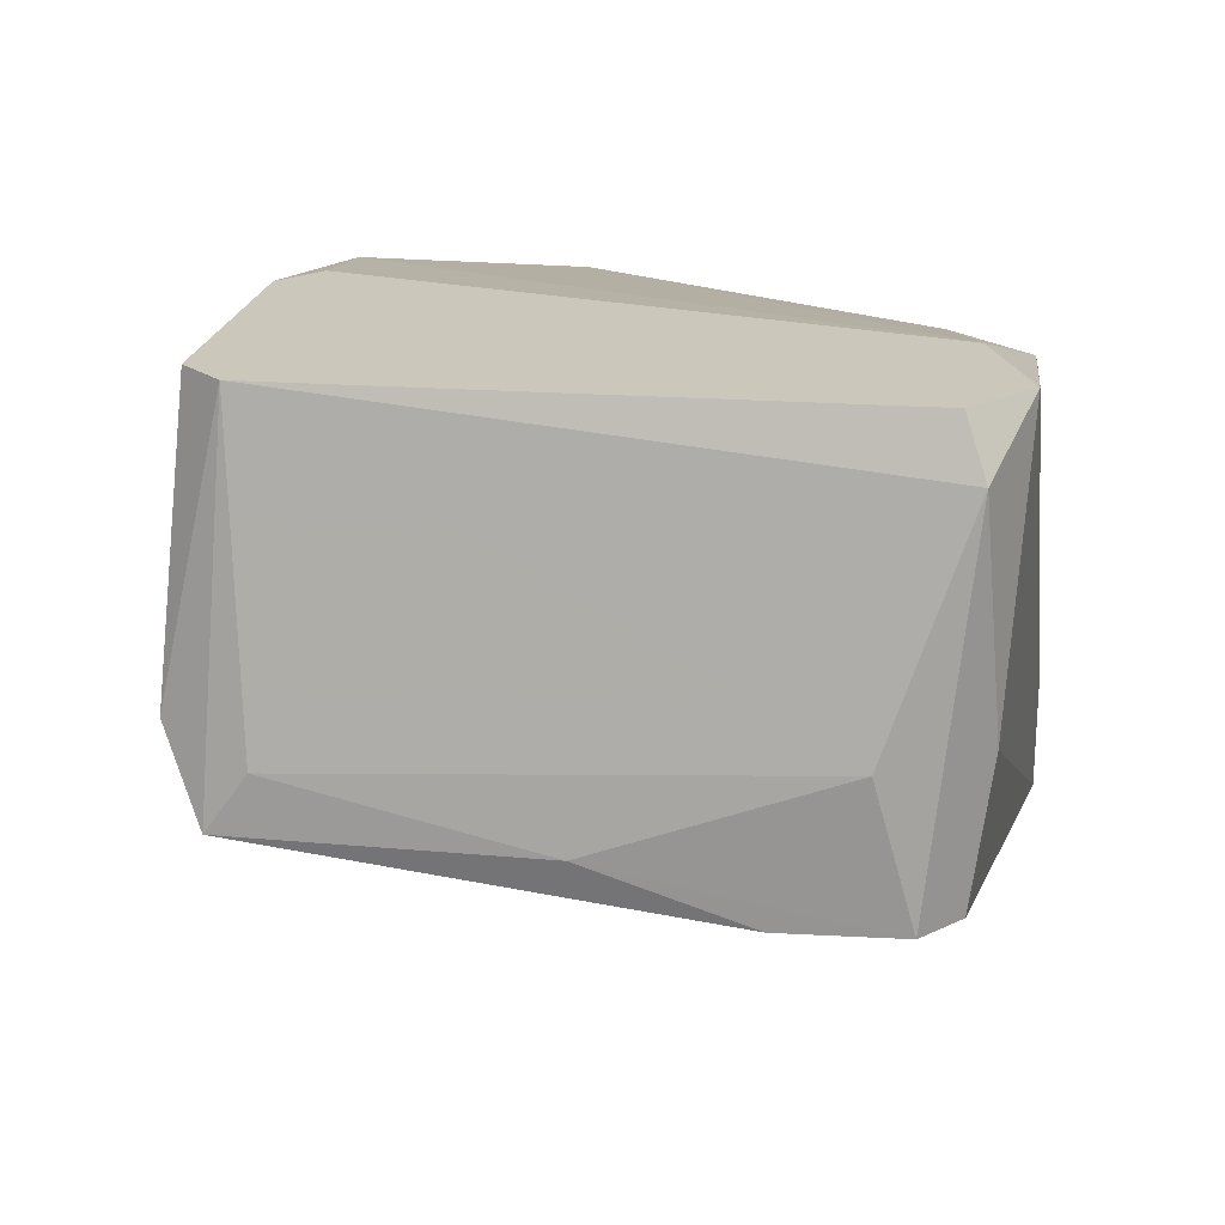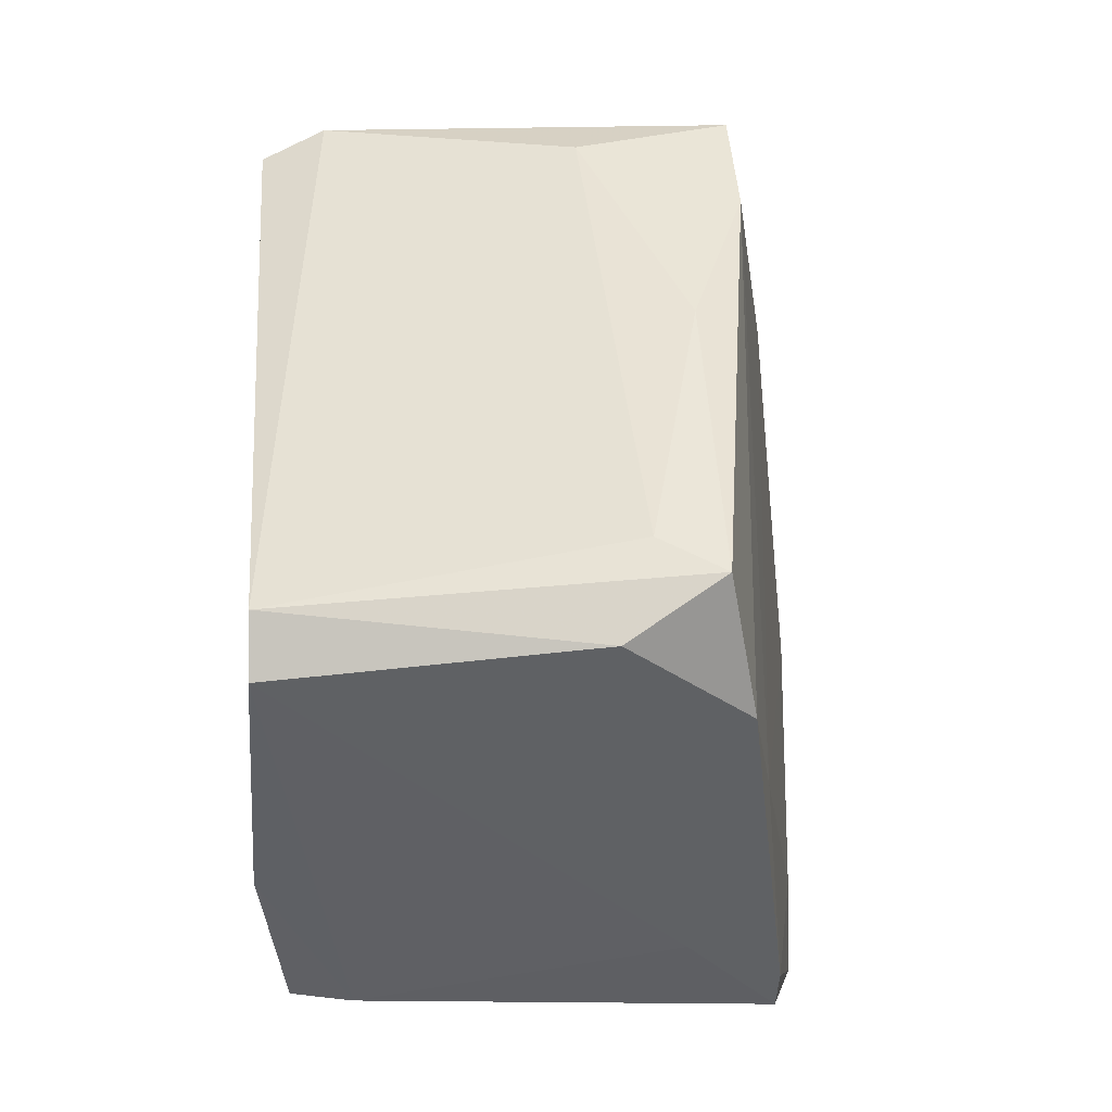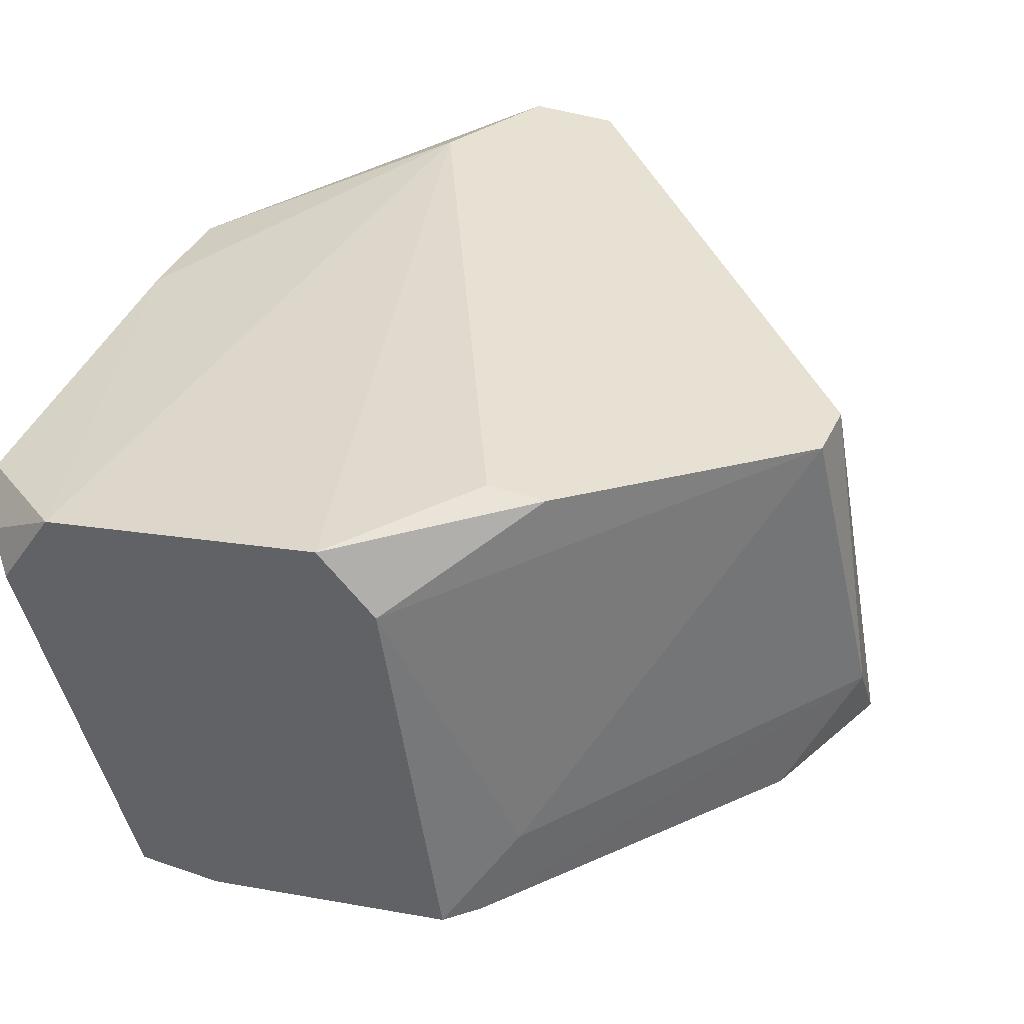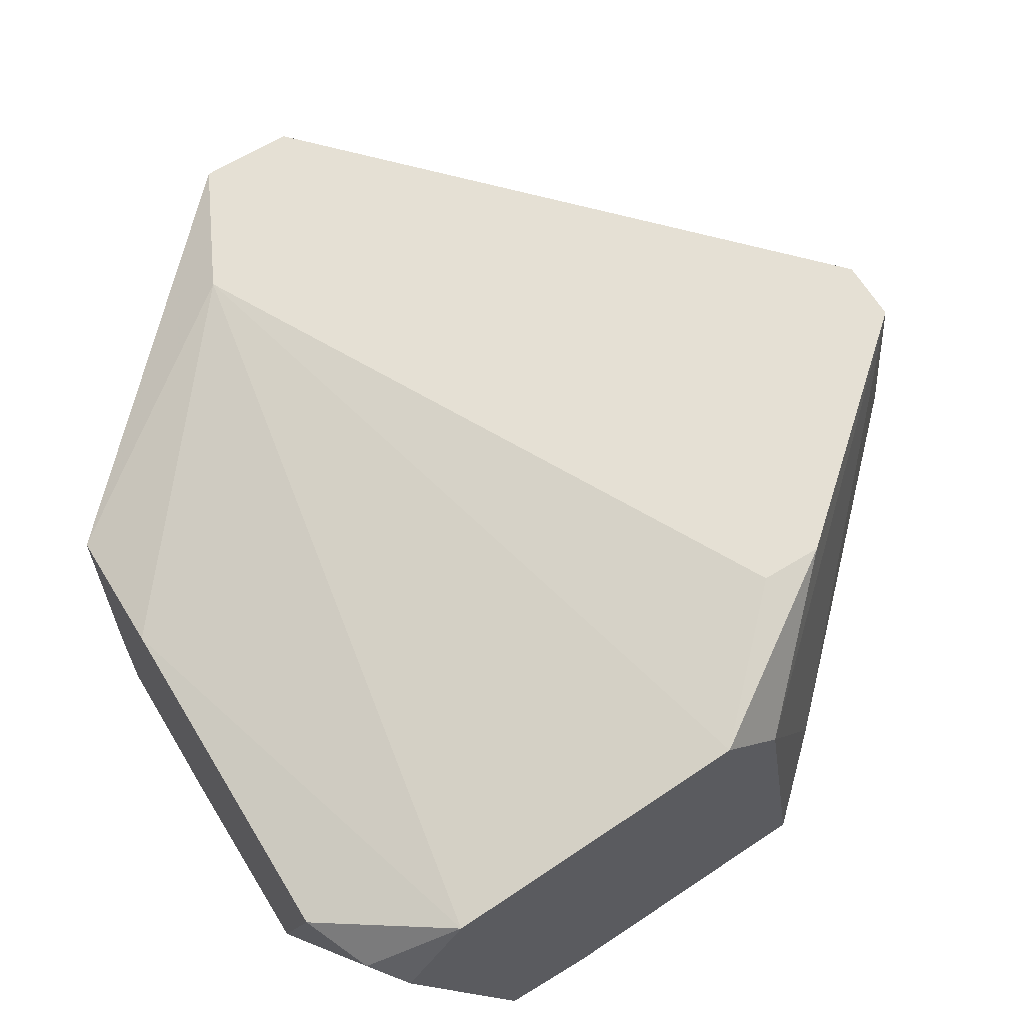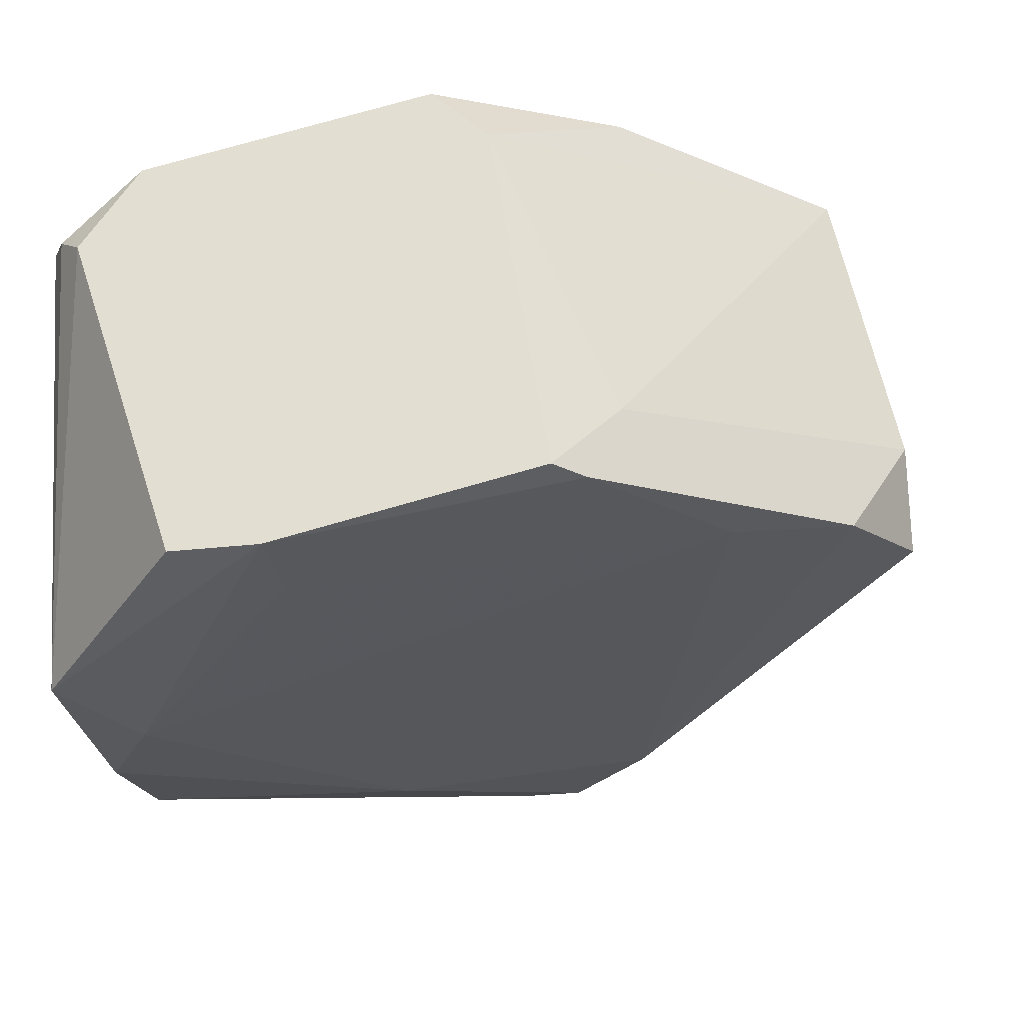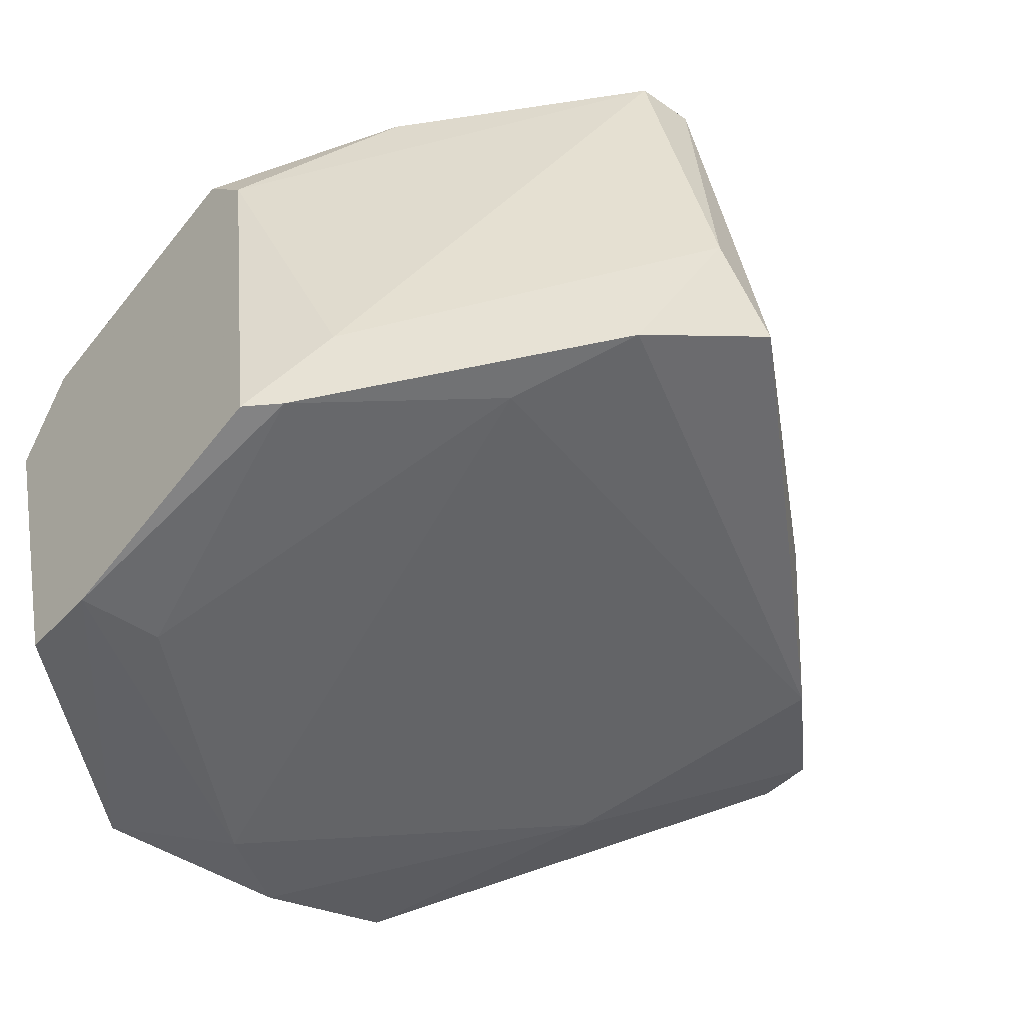
<metadata>
{"format":"obj","ext":"obj","renderer":"f3d","projection":"perspective","resolution":1024,"background":"white","views":[{"elev":21.7,"azim":-39.7,"up":"+Y"},{"elev":-2.3,"azim":-95.0,"up":"+Z"},{"elev":38.6,"azim":-156.5,"up":"+Y"},{"elev":65.5,"azim":148.4,"up":"+Y"},{"elev":-29.7,"azim":-170.7,"up":"+Y"},{"elev":-43.9,"azim":-129.3,"up":"+Y"}]}
</metadata>
<code>
v -0.03582 -0.01976 0.02793
v -0.03177 -0.02381 0.000944
v -0.03717 -0.02246 0.009047
v -0.04257 -0.02111 0.01174
v -0.04257 -0.002215 0.01309
v -0.04257 -0.002215 0.0158
v -0.04392 -0.01706 0.01849
v -0.006128 -0.007616 0.003645
v -0.006128 -0.02111 0.02524
v -0.006128 -0.02652 0.02524
v -0.006128 -0.00627 0.01849
v -0.006128 -0.00627 0.02389
v -0.006128 -0.02787 0.01849
v -0.006128 -0.02787 0.009047
v -0.02233 -0.01571 0.03739
v -0.02637 -0.02246 0.03739
v -0.04528 -0.01976 0.01715
v -0.04528 -0.01571 0.01444
v -0.02772 -0.01571 0.03604
v -0.02772 -0.00627 -0.000406
v -0.03312 -0.01976 0.002295
v -0.03312 -0.002215 0.004995
v -0.03042 -0.02246 0.03334
v -0.03042 -0.002215 0.004995
v -0.03042 -0.02381 -0.000406
v -0.01153 -0.00627 -0.000406
v -0.01693 -0.002215 0.03063
v -0.007481 -0.008969 0.000944
v -0.007481 -0.00627 0.02524
v -0.01828 -0.02516 0.02928
v -0.01828 -0.02652 -0.000406
v -0.01828 -0.02652 0.003645
v -0.00883 -0.01032 -0.000406
v -0.00883 -0.02787 0.01444
v -0.02368 -0.02246 0.03739
v -0.02368 -0.004916 0.03739
v -0.02368 -0.002215 0.03604
v -0.01423 -0.02652 -0.000406
v -0.01963 -0.002215 0.03604
v -0.02503 -0.003566 -0.000406
f 19 7 1
f 25 40 38
f 5 37 39
f 10 13 8
f 28 8 14
f 8 13 14
f 5 39 27
f 37 5 6
f 5 27 22
f 38 40 26
f 8 28 26
f 40 27 26
f 39 29 12
f 10 8 12
f 27 39 12
f 10 39 15
f 17 4 23
f 39 37 36
f 37 6 36
f 6 19 36
f 19 16 36
f 16 15 36
f 15 39 36
f 2 4 18
f 4 17 18
f 6 5 18
f 17 6 18
f 40 25 20
f 5 22 20
f 22 40 20
f 10 16 30
f 13 10 30
f 16 23 30
f 16 10 35
f 15 16 35
f 10 15 35
f 6 17 7
f 19 6 7
f 14 38 33
f 28 14 33
f 26 28 33
f 38 26 33
f 4 2 3
f 23 4 3
f 2 32 3
f 30 23 3
f 30 3 34
f 14 13 34
f 13 30 34
f 3 32 34
f 8 26 11
f 26 27 11
f 12 8 11
f 27 12 11
f 25 2 21
f 2 18 21
f 18 5 21
f 20 25 21
f 5 20 21
f 2 25 31
f 25 38 31
f 38 14 31
f 32 2 31
f 14 34 31
f 34 32 31
f 27 40 24
f 40 22 24
f 22 27 24
f 29 39 9
f 39 10 9
f 12 29 9
f 10 12 9
f 16 19 1
f 23 16 1
f 17 23 1
f 7 17 1

</code>
